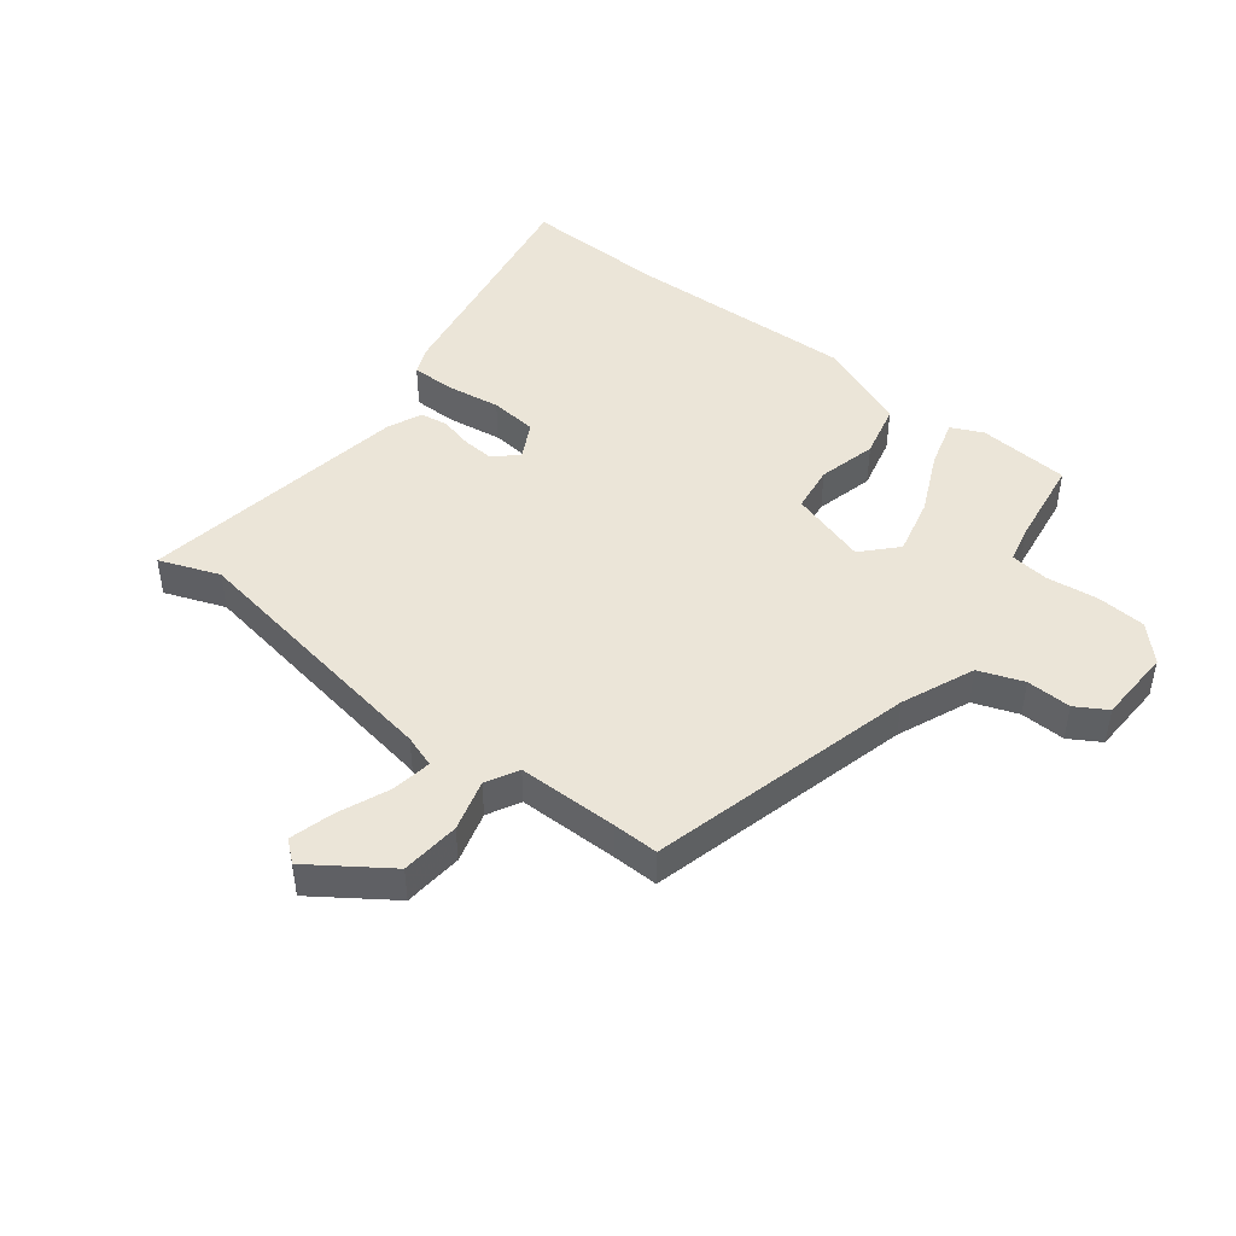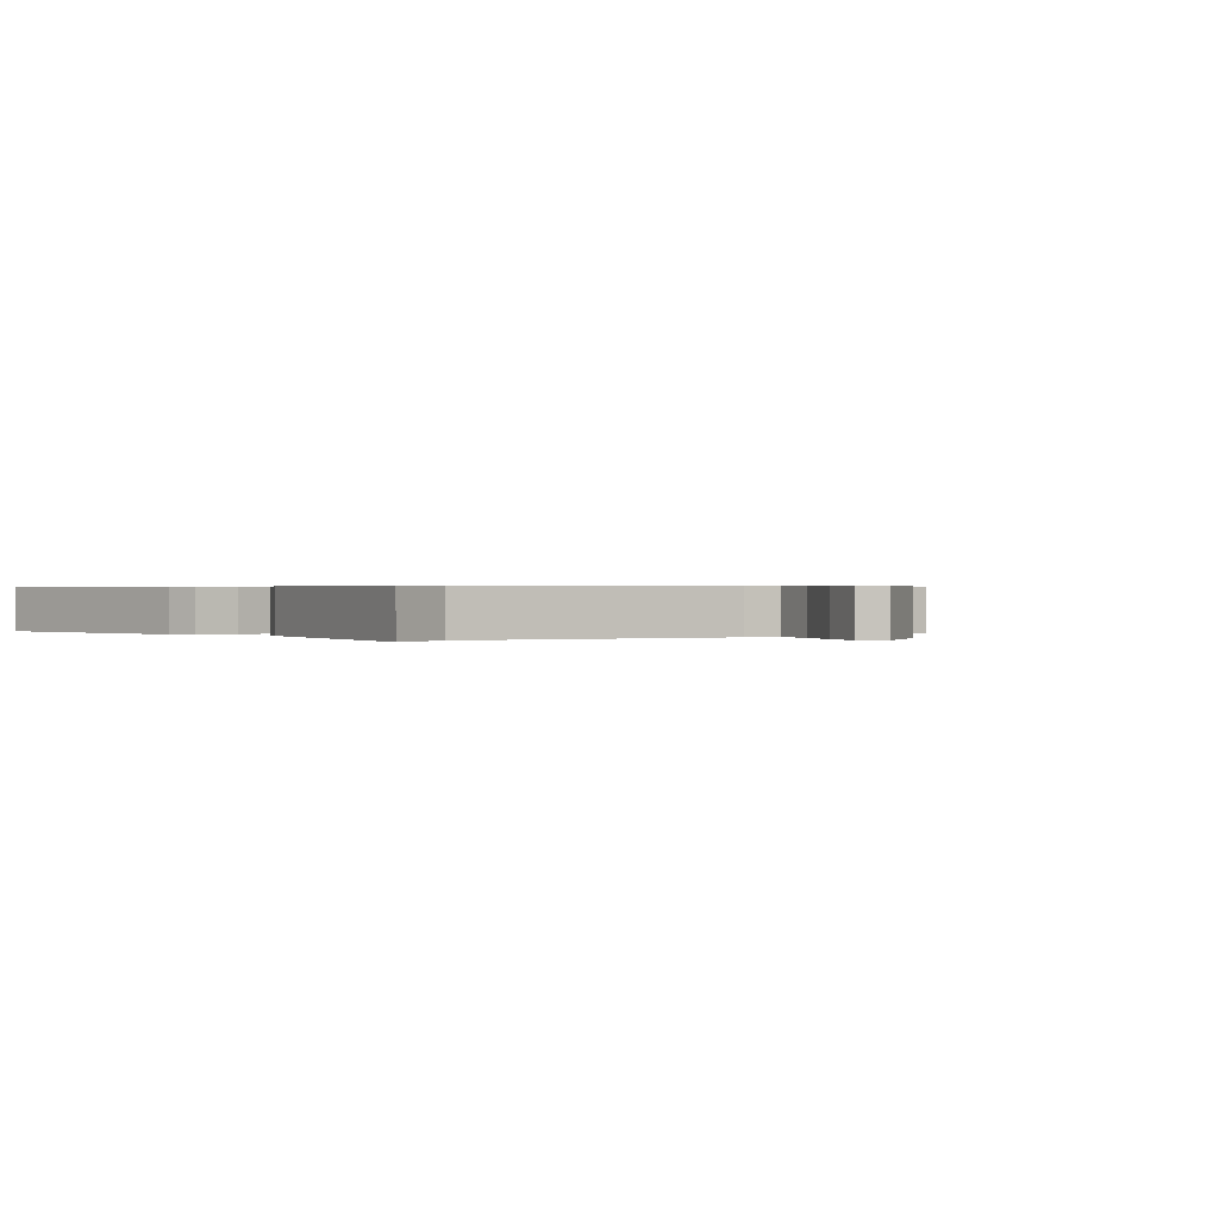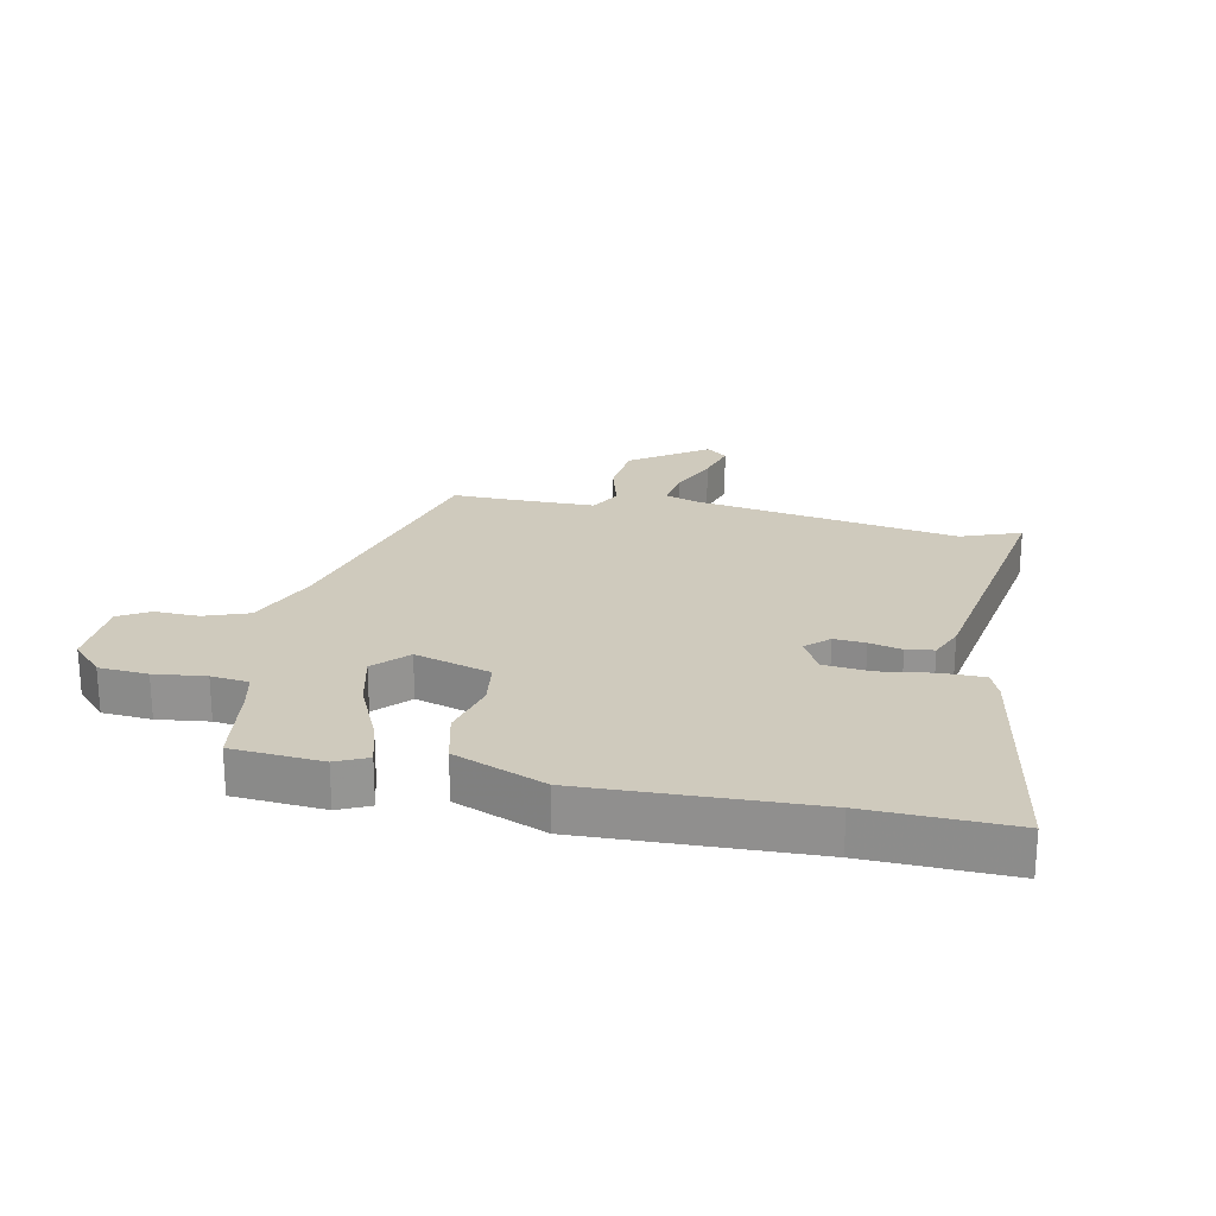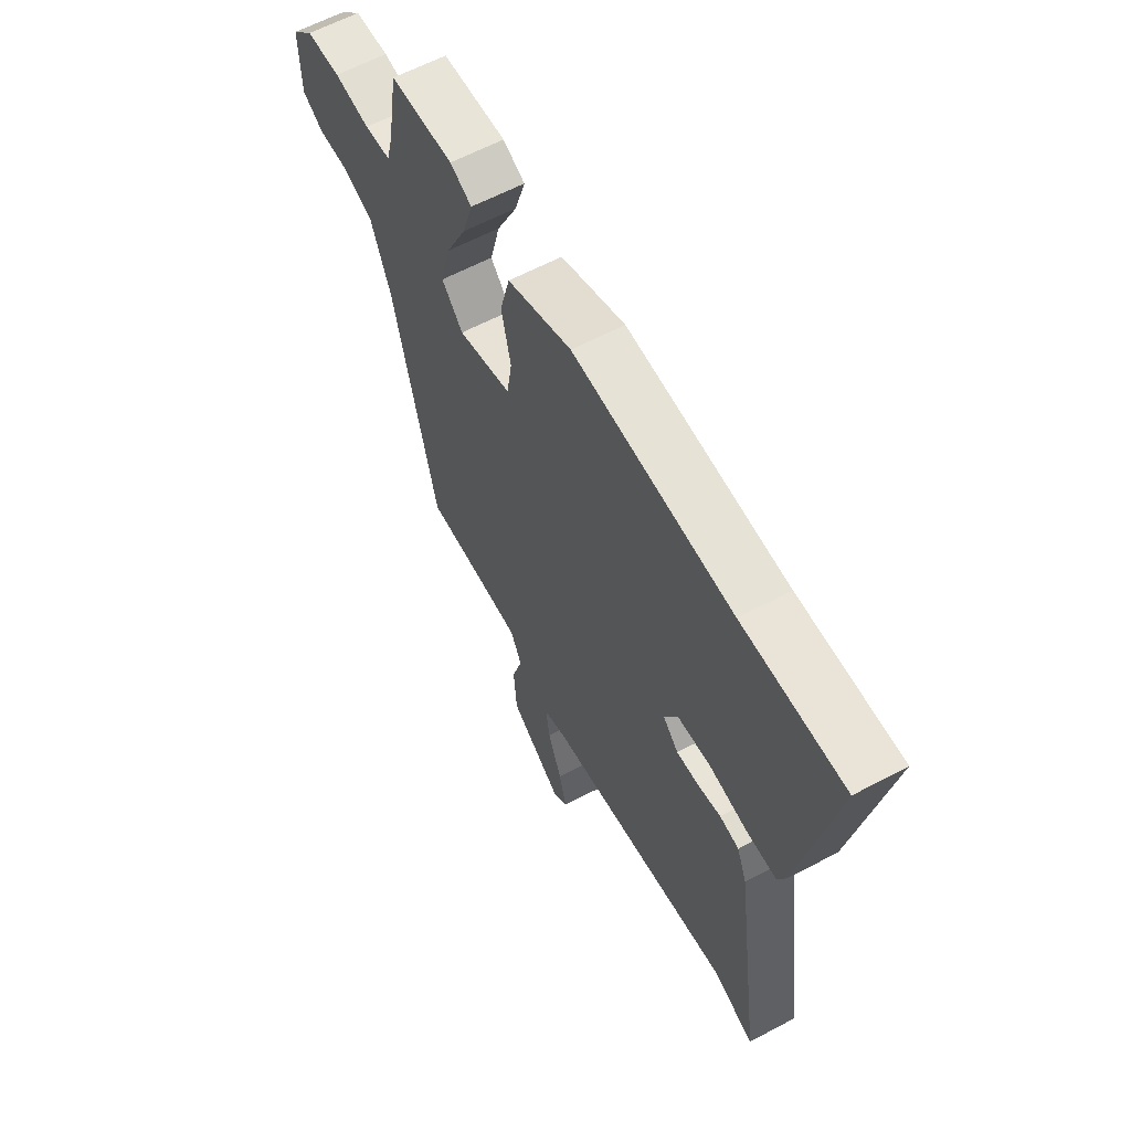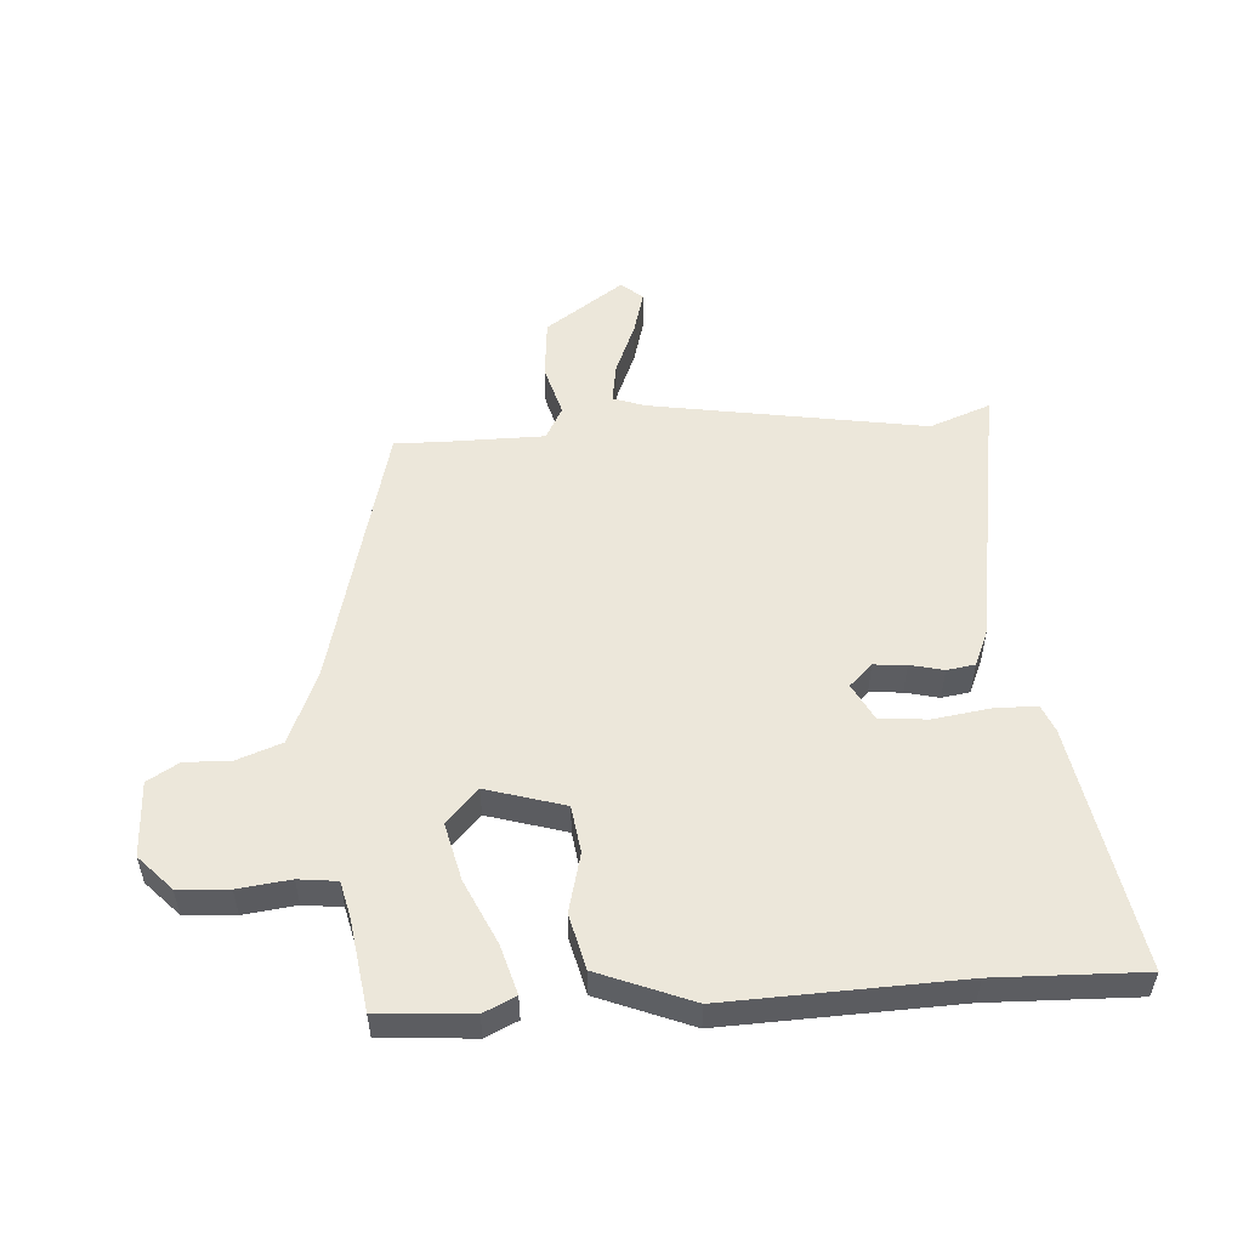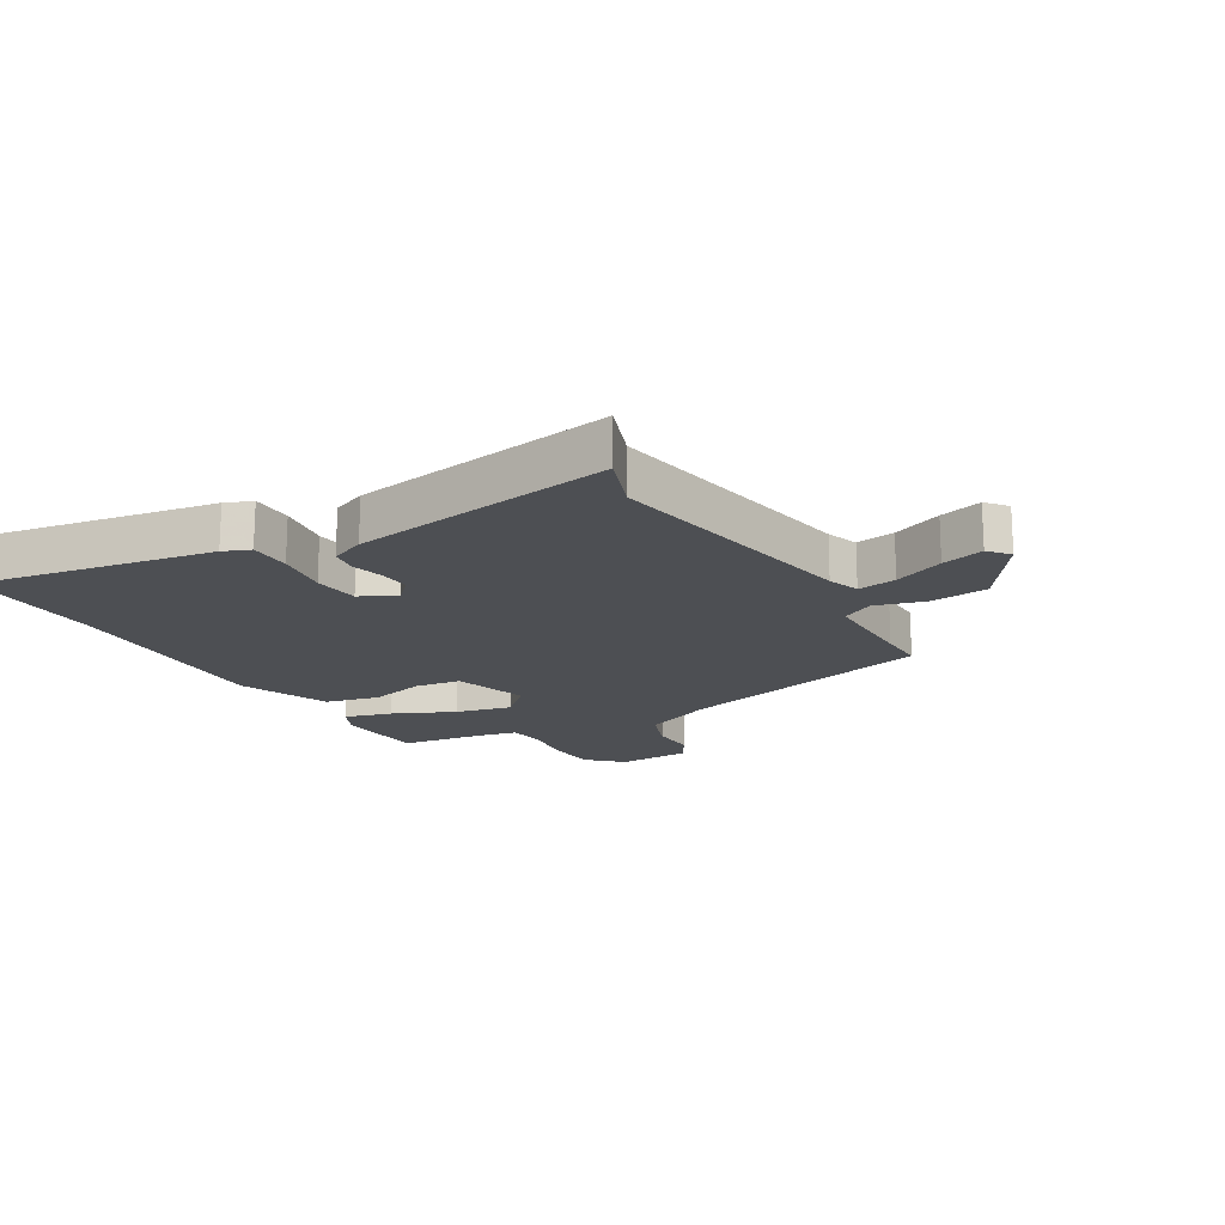
<metadata>
{"format":"obj","ext":"obj","renderer":"f3d","projection":"perspective","resolution":1024,"background":"white","views":[{"elev":46.0,"azim":-141.0,"up":"+Y"},{"elev":0.5,"azim":144.2,"up":"+Y"},{"elev":22.8,"azim":12.9,"up":"+Y"},{"elev":61.4,"azim":61.6,"up":"+Z"},{"elev":53.3,"azim":-2.7,"up":"+Y"},{"elev":-17.5,"azim":121.8,"up":"+Y"}]}
</metadata>
<code>
v -0.439 0.07 0.513
v -0.29 0.07 0.521
v -0.239 0.07 0.496
v -0.263 0.07 0.418
v -0.312 0.07 0.317
v -0.336 0.07 0.224
v -0.286 0.07 0.169
v -0.16 0.07 0.204
v -0.148 0.07 0.28
v -0.17 0.07 0.375
v -0.147 0.07 0.463
v 0.004 0.07 0.52
v 0.376 0.07 0.499
v 0.612 0.07 0.501
v 0.536 0.07 0.11
v 0.517 0.07 0.066
v 0.447 0.07 0.067
v 0.358 0.07 0.082
v 0.281 0.07 0.076
v 0.249 0.07 0.018
v 0.285 0.07 -0.018
v 0.337 0.07 -0.015
v 0.391 0.07 -0.003
v 0.436 0.07 -0.011
v 0.459 0.07 -0.068
v 0.523 0.07 -0.509
v 0.426 0.07 -0.47
v -0.015 0.07 -0.534
v -0.068 0.07 -0.551
v -0.059 0.07 -0.616
v -0.026 0.07 -0.7
v -0.008 0.07 -0.771
v -0.043 0.07 -0.799
v -0.166 0.07 -0.71
v -0.173 0.07 -0.614
v -0.148 0.07 -0.531
v -0.175 0.07 -0.478
v -0.337 0.07 -0.474
v -0.412 0.07 -0.474
v -0.514 0.07 -0.041
v -0.561 0.07 0.078
v -0.633 0.07 0.106
v -0.706 0.07 0.105
v -0.756 0.07 0.136
v -0.758 0.07 0.258
v -0.705 0.07 0.312
v -0.624 0.07 0.316
v -0.54 0.07 0.304
v -0.478 0.07 0.31
v -0.463 0.07 0.369
v -0.439 0 0.513
v -0.29 0 0.521
v -0.239 0 0.496
v -0.263 0 0.418
v -0.312 0 0.317
v -0.336 0 0.224
v -0.286 0 0.169
v -0.16 0 0.204
v -0.148 0 0.28
v -0.17 0 0.375
v -0.147 0 0.463
v 0.004 0 0.52
v 0.376 0 0.499
v 0.612 0 0.501
v 0.536 0 0.11
v 0.517 0 0.066
v 0.447 0 0.067
v 0.358 0 0.082
v 0.281 0 0.076
v 0.249 0 0.018
v 0.285 0 -0.018
v 0.337 0 -0.015
v 0.391 0 -0.003
v 0.436 0 -0.011
v 0.459 0 -0.068
v 0.523 0 -0.509
v 0.426 0 -0.47
v -0.015 0 -0.534
v -0.068 0 -0.551
v -0.059 0 -0.616
v -0.026 0 -0.7
v -0.008 0 -0.771
v -0.043 0 -0.799
v -0.166 0 -0.71
v -0.173 0 -0.614
v -0.148 0 -0.531
v -0.175 0 -0.478
v -0.337 0 -0.474
v -0.412 0 -0.474
v -0.514 0 -0.041
v -0.561 0 0.078
v -0.633 0 0.106
v -0.706 0 0.105
v -0.756 0 0.136
v -0.758 0 0.258
v -0.705 0 0.312
v -0.624 0 0.316
v -0.54 0 0.304
v -0.478 0 0.31
v -0.463 0 0.369
f 46 47 48
f 45 46 48
f 44 45 48
f 43 44 48
f 42 43 48
f 41 42 48 49
f 40 41 49
f 40 49 50
f 39 40 50
f 38 39 50
f 34 35 36
f 33 34 36
f 32 33 36
f 31 32 36
f 30 31 36
f 29 30 36 37
f 28 29 37
f 27 28 37
f 25 26 27
f 24 25 27
f 23 24 27
f 22 23 27
f 27 37 38
f 22 27 38
f 21 22 38
f 16 17 18
f 15 16 18
f 14 15 18
f 13 14 18
f 13 18 19
f 12 13 19
f 11 12 19
f 10 11 19
f 9 10 19
f 8 9 19 20
f 3 4 5
f 2 3 5
f 1 2 5
f 50 1 5
f 50 5 6
f 38 50 6
f 20 21 38
f 8 20 38
f 7 8 38
f 6 7 38
f 98 97 96
f 98 96 95
f 98 95 94
f 98 94 93
f 98 93 92
f 99 98 92 91
f 99 91 90
f 100 99 90
f 100 90 89
f 100 89 88
f 86 85 84
f 86 84 83
f 86 83 82
f 86 82 81
f 86 81 80
f 87 86 80 79
f 87 79 78
f 87 78 77
f 77 76 75
f 77 75 74
f 77 74 73
f 77 73 72
f 88 87 77
f 88 77 72
f 88 72 71
f 68 67 66
f 68 66 65
f 68 65 64
f 68 64 63
f 69 68 63
f 69 63 62
f 69 62 61
f 69 61 60
f 69 60 59
f 70 69 59 58
f 55 54 53
f 55 53 52
f 55 52 51
f 55 51 100
f 56 55 100
f 56 100 88
f 88 71 70
f 88 70 58
f 88 58 57
f 88 57 56
f 1 51 52 2
f 2 52 53 3
f 3 53 54 4
f 4 54 55 5
f 5 55 56 6
f 6 56 57 7
f 7 57 58 8
f 8 58 59 9
f 9 59 60 10
f 10 60 61 11
f 11 61 62 12
f 12 62 63 13
f 13 63 64 14
f 14 64 65 15
f 15 65 66 16
f 16 66 67 17
f 17 67 68 18
f 18 68 69 19
f 19 69 70 20
f 20 70 71 21
f 21 71 72 22
f 22 72 73 23
f 23 73 74 24
f 24 74 75 25
f 25 75 76 26
f 26 76 77 27
f 27 77 78 28
f 28 78 79 29
f 29 79 80 30
f 30 80 81 31
f 31 81 82 32
f 32 82 83 33
f 33 83 84 34
f 34 84 85 35
f 35 85 86 36
f 36 86 87 37
f 37 87 88 38
f 38 88 89 39
f 39 89 90 40
f 40 90 91 41
f 41 91 92 42
f 42 92 93 43
f 43 93 94 44
f 44 94 95 45
f 45 95 96 46
f 46 96 97 47
f 47 97 98 48
f 48 98 99 49
f 49 99 100 50
f 50 100 51 1

</code>
